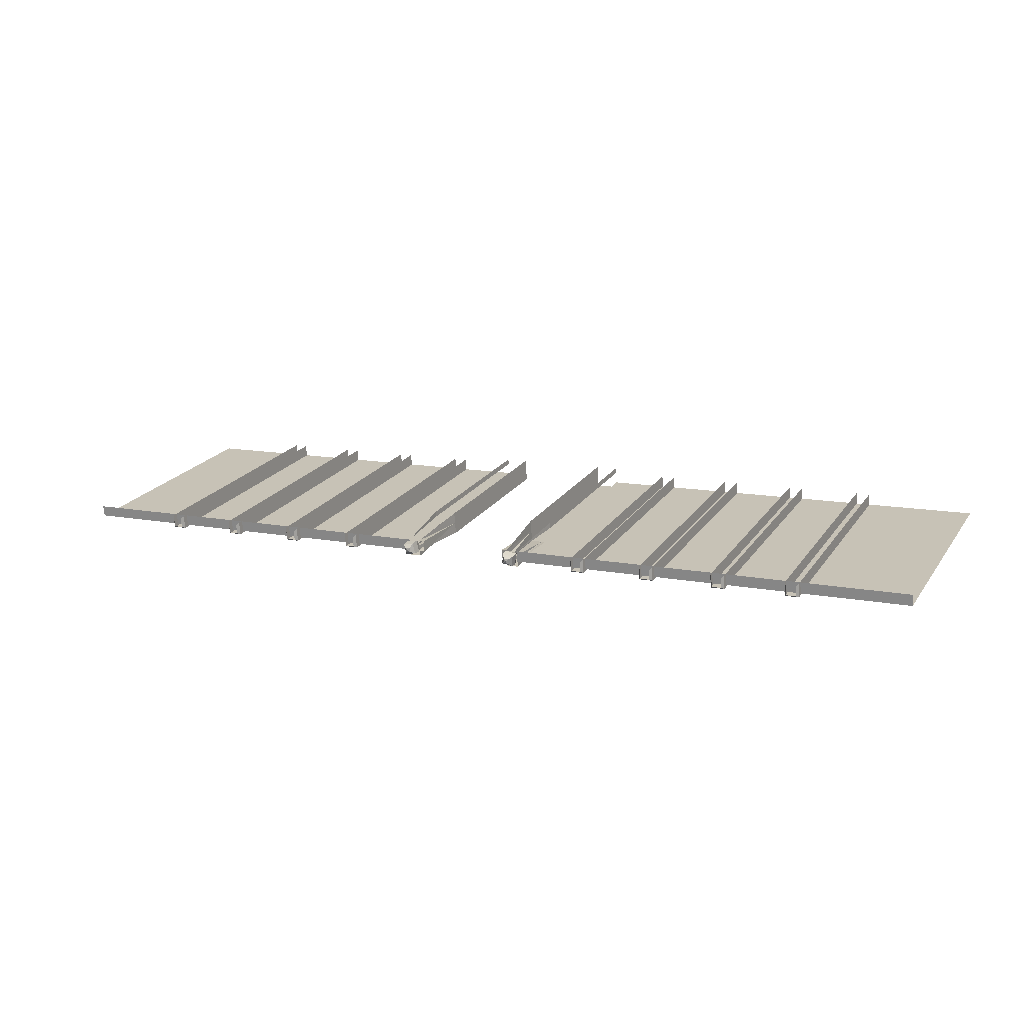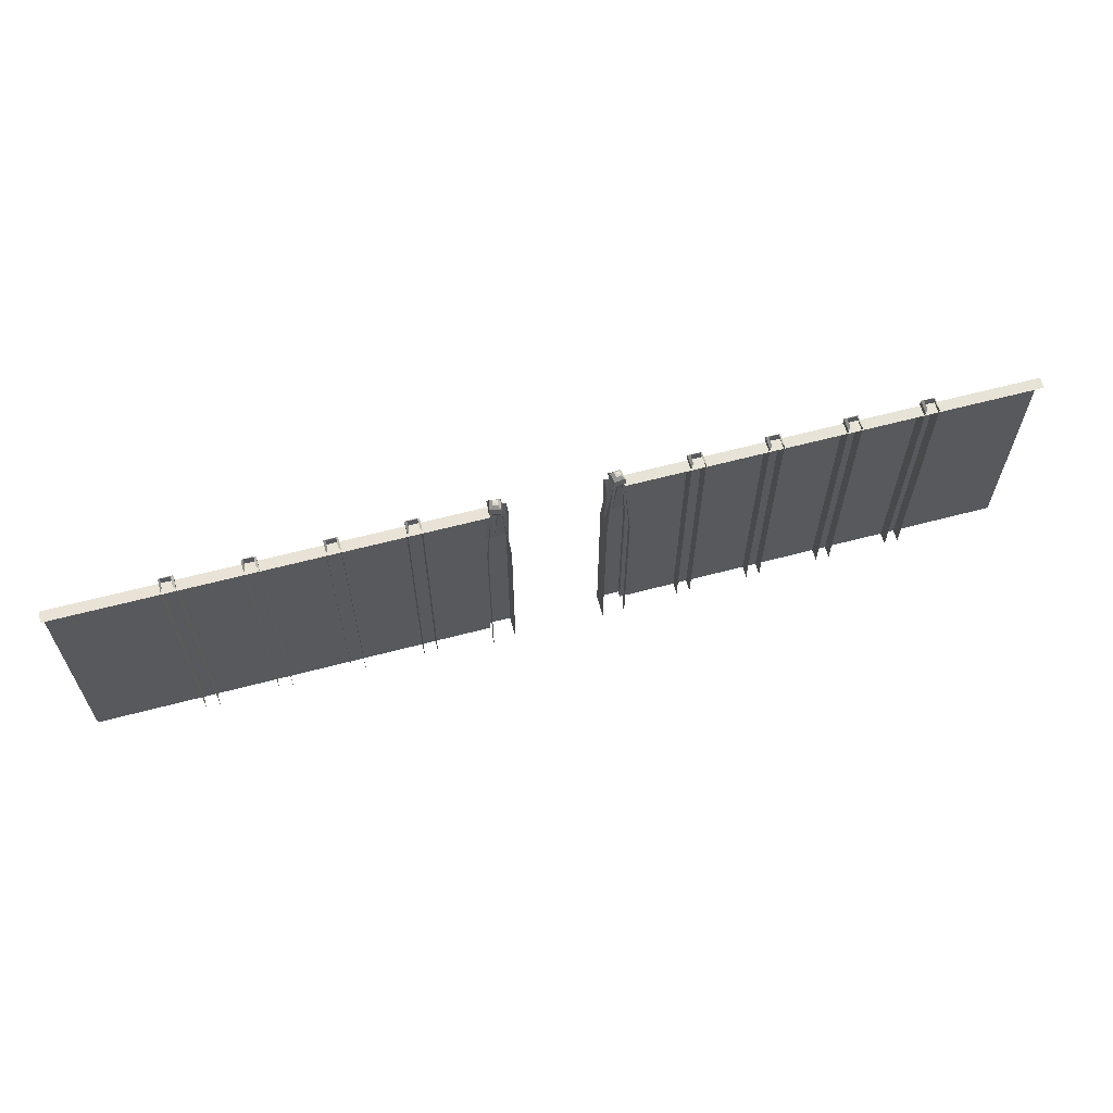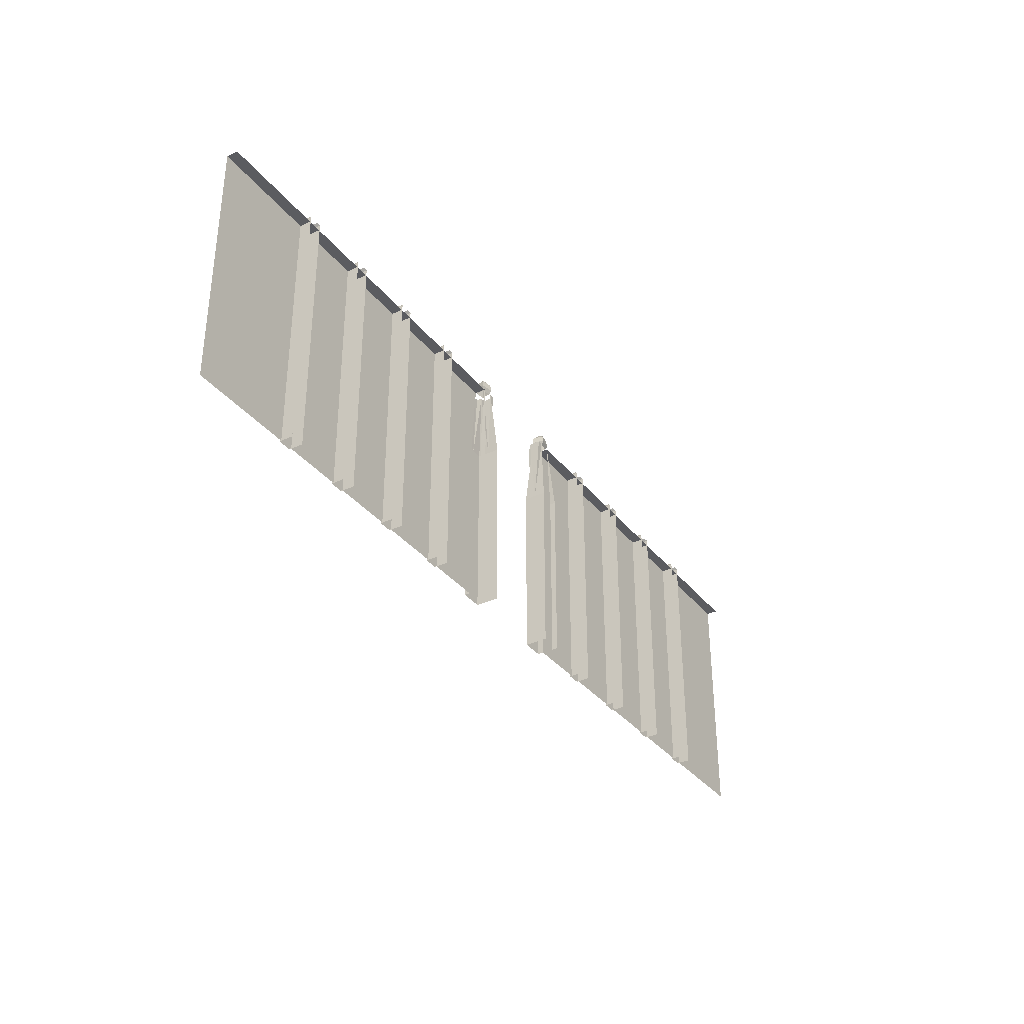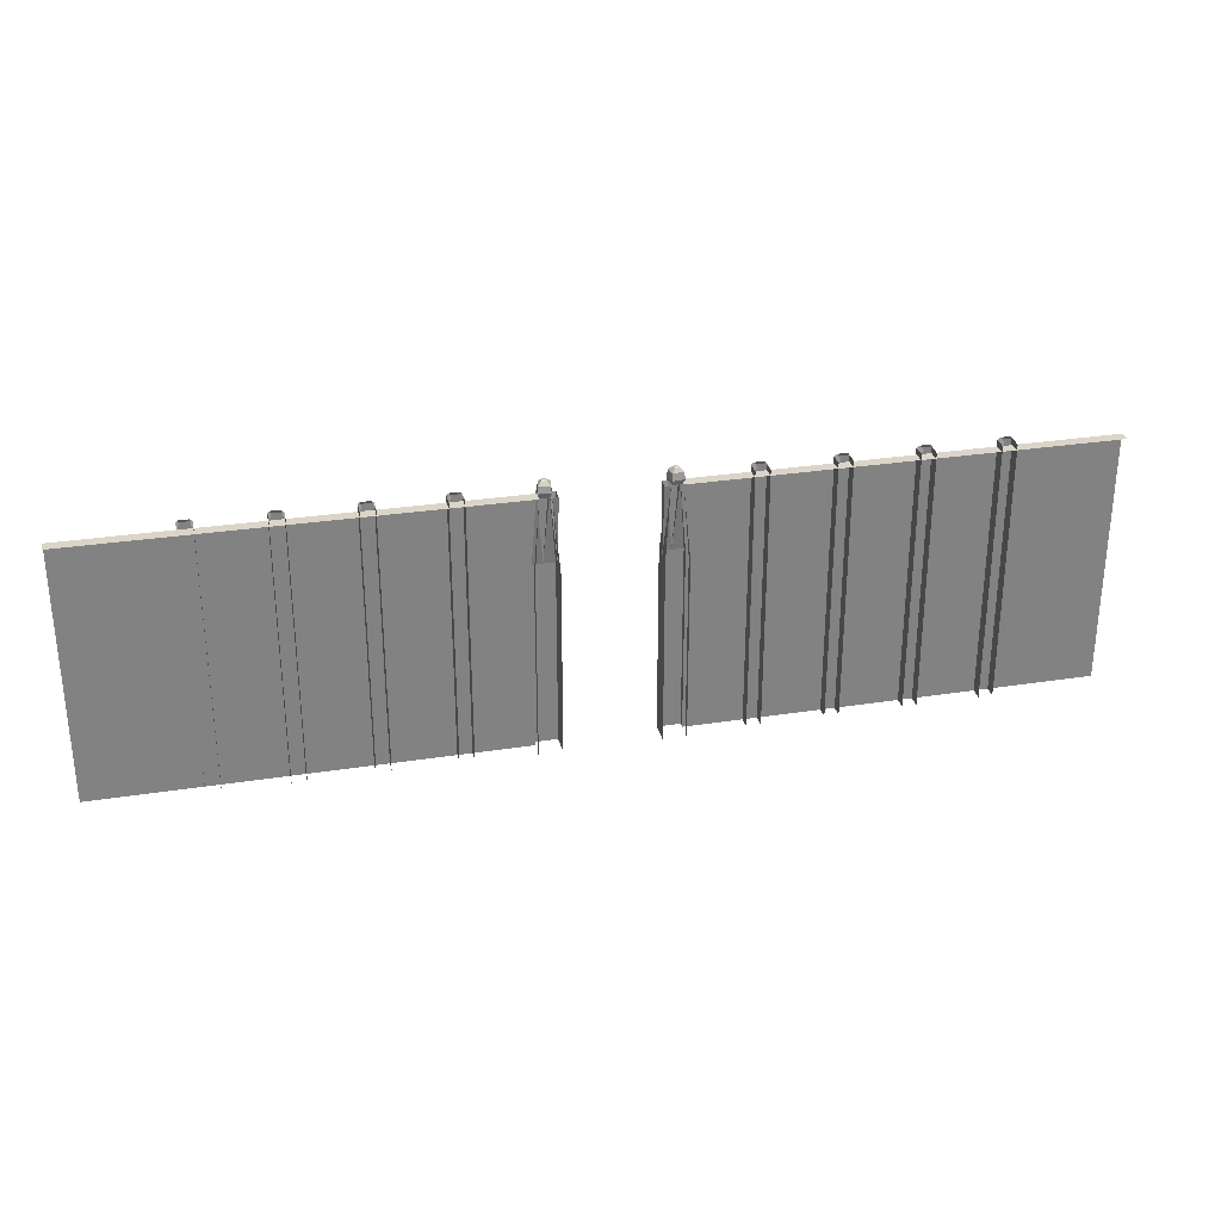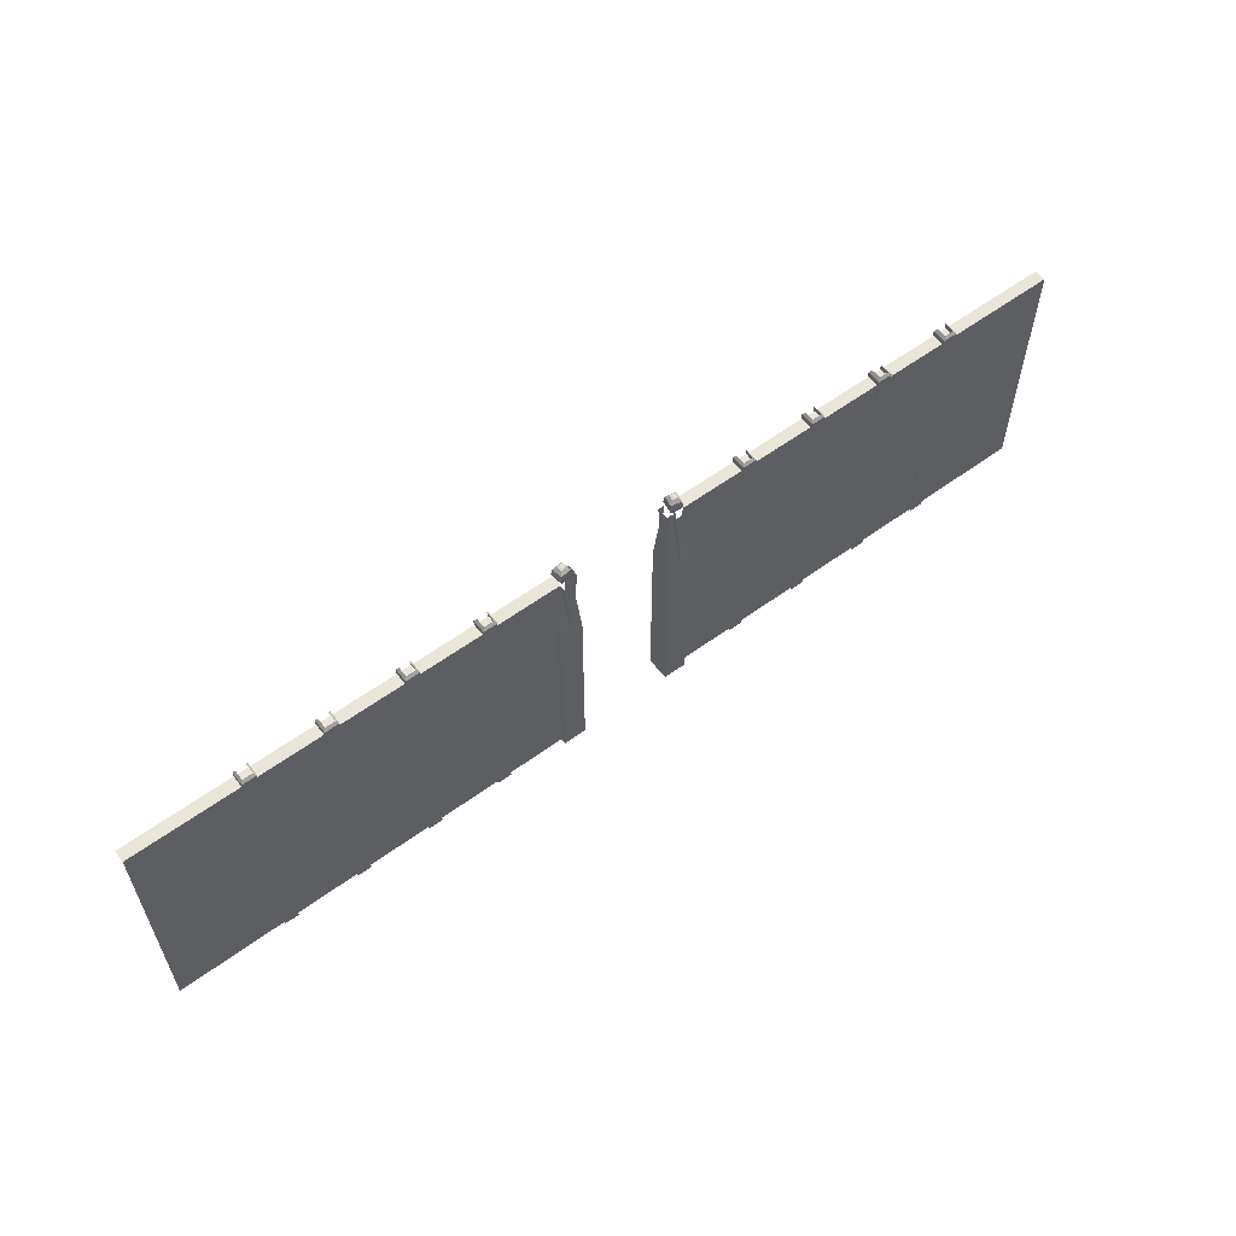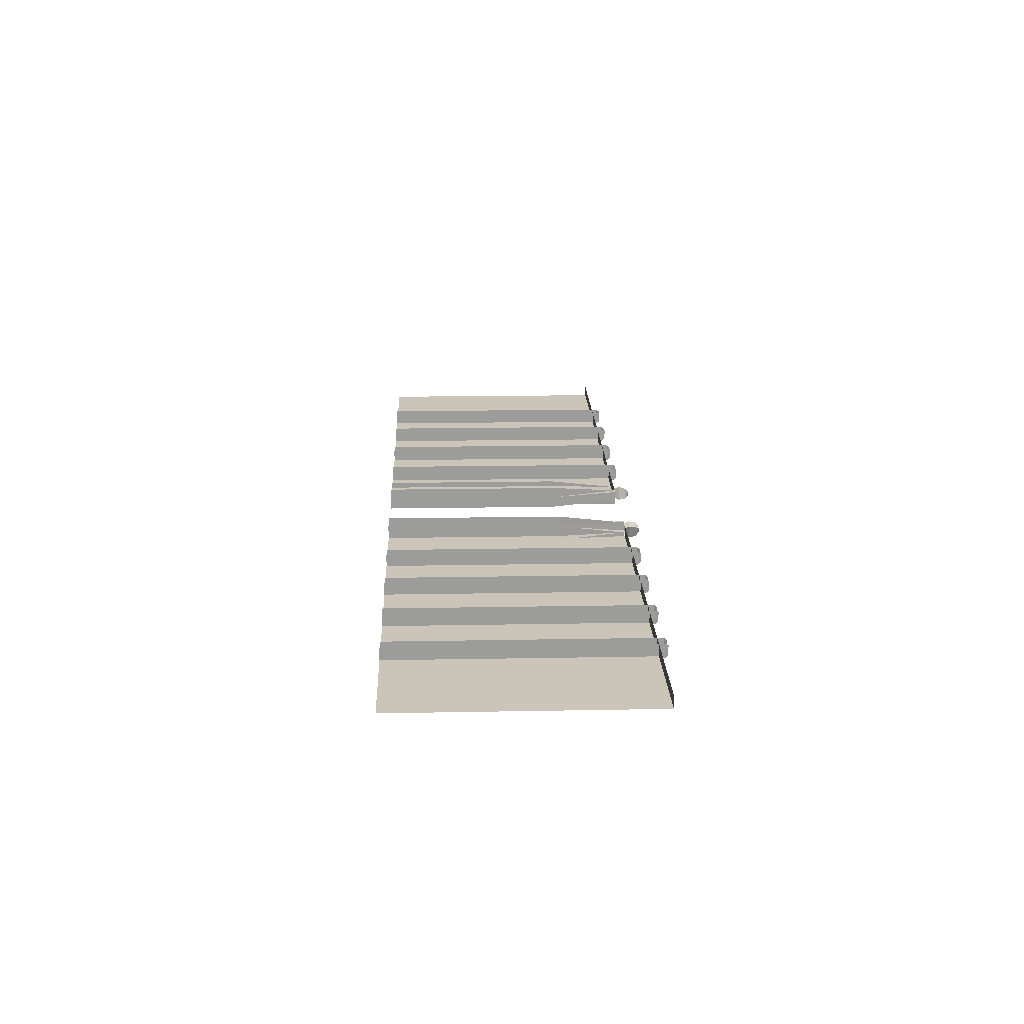
<metadata>
{"format":"obj","ext":"obj","renderer":"f3d","projection":"perspective","resolution":1024,"background":"white","views":[{"elev":22.1,"azim":-154.3,"up":"+Z"},{"elev":62.6,"azim":-10.4,"up":"+Y"},{"elev":-34.5,"azim":-53.0,"up":"+Y"},{"elev":29.4,"azim":-8.4,"up":"+Y"},{"elev":58.2,"azim":147.4,"up":"+Y"},{"elev":15.7,"azim":87.7,"up":"+Z"}]}
</metadata>
<code>
g dividingWall
v 6746 1706 -460.3
v 895.2 1700 -153.3
v 6733 1706 -622.1
v 908.2 1700 8.46
v 6733 1706 -622.1
v 975.6 685.1 -159.7
v 6733 685.1 -622.1
v 895.2 1700 -153.3
v 975.6 -1926 -159.7
v 6733 -1926 -622.1
v 756.4 1768 43.9
v 901.5 1700 -18.57
v 773.5 1700 14.8
v 930.6 1768 -1.513
v 766.2 1866 27.18
v 913.9 1866 -11.3
v 795.2 1916 -22.23
v 864.5 1916 -40.31
v 820.8 1926 -65.91
v 777.1 1916 -91.55
v 820.8 1926 -65.91
v 875.4 1866 -159
v 727.7 1866 -120.5
v 885.2 1768 -175.8
v 711 1768 -130.3
v 868.1 1700 -146.6
v 740.1 1700 -113.2
v 846.4 1916 -109.6
v 820.8 1926 -65.91
v 820.8 1926 -65.91
v 740.1 1700 -113.2
v 756.4 1768 43.9
v 773.5 1700 14.8
v 711 1768 -130.3
v 766.2 1866 27.18
v 727.7 1866 -120.5
v 795.2 1916 -22.23
v 777.1 1916 -91.55
v 901.5 1700 -18.57
v 885.2 1768 -175.8
v 868.1 1700 -146.6
v 930.6 1768 -1.513
v 875.4 1866 -159
v 913.9 1866 -11.3
v 846.4 1916 -109.6
v 864.5 1916 -40.31
v 995 685.1 82.44
v 988.6 -1926 1.987
v 995 -1926 82.44
v 988.6 685.1 1.987
v 908.2 1700 8.46
v 975.6 685.1 -159.7
v 969.1 -1926 -240.2
v 975.6 -1926 -159.7
v 969.1 685.1 -240.2
v 895.2 1700 -153.3
v 895.2 1700 -153.3
v 807.8 685.1 -227.2
v 969.1 685.1 -240.2
v 807.8 -1926 -227.2
v 969.1 -1926 -240.2
v 646.5 -1926 -214.3
v 646.5 685.1 -214.3
v 733.4 1700 -140.3
v 666.9 1706 27.84
v 659.5 685.1 -52.97
v 654 1706 -133.9
v 888.8 1706 -232.8
v 727 1706 -219.8
v 807.8 685.1 -227.2
v 672.4 685.1 108.3
v 659.5 685.1 -52.97
v 746.4 1700 21.46
v 672.4 -1926 108.3
v 659.5 -1926 -52.97
v 646.5 685.1 -214.3
v 733.4 1700 -140.3
v 646.5 -1926 -214.3
v 746.4 1700 21.46
v 659.5 685.1 -52.97
v 666.9 1706 27.84
v 659.5 685.1 -52.97
v 733.4 1700 -140.3
v 654 1706 -133.9
v 733.4 1700 -140.3
v 807.8 685.1 -227.2
v 727 1706 -219.8
v 807.8 685.1 -227.2
v 895.2 1700 -153.3
v 888.8 1706 -232.8
v -6733 1706 622.1
v -908.1 1700 -8.5
v -895.1 1700 153.3
v -6746 1706 460.3
v -6746 1706 460.3
v -988.6 685.1 -2.027
v -908.1 1700 -8.5
v -6746 685.1 460.3
v -988.6 -1926 -2.027
v -6746 -1926 460.3
v -892.9 1700 125.5
v -739.7 1768 164
v -761.2 1700 138
v -918.9 1768 147
v -752 1866 149.1
v -904 1866 134.7
v -788.5 1916 104.9
v -859.8 1916 98.15
v -820.8 1926 65.89
v -820.8 1926 65.89
v -781.7 1916 33.62
v -889.5 1866 -17.3
v -737.6 1866 -2.851
v -901.8 1768 -32.24
v -722.6 1768 -15.2
v -880.4 1700 -6.248
v -748.6 1700 6.272
v -853 1916 26.83
v -820.8 1926 65.89
v -820.8 1926 65.89
v -739.7 1768 164
v -748.6 1700 6.272
v -761.2 1700 138
v -722.6 1768 -15.2
v -752 1866 149.1
v -737.6 1866 -2.851
v -788.5 1916 104.9
v -781.7 1916 33.62
v -901.8 1768 -32.24
v -892.9 1700 125.5
v -880.4 1700 -6.248
v -918.9 1768 147
v -889.5 1866 -17.3
v -904 1866 134.7
v -853 1916 26.83
v -859.8 1916 98.15
v -969.1 685.1 240.2
v -975.6 -1926 159.7
v -975.6 685.1 159.7
v -969.1 -1926 240.2
v -895.1 1700 153.3
v -988.6 685.1 -2.027
v -995 -1926 -82.46
v -995 685.1 -82.46
v -988.6 -1926 -2.027
v -908.1 1700 -8.5
v -908.1 1700 -8.5
v -995 685.1 -82.46
v -833.7 685.1 -95.41
v -833.7 -1926 -95.41
v -995 -1926 -82.46
v -672.4 -1926 -108.4
v -672.4 685.1 -108.4
v -746.4 1700 -21.46
v -653.9 1706 133.9
v -666.9 1706 -27.84
v -659.5 685.1 52.93
v -914.5 1706 -87.93
v -833.7 685.1 -95.41
v -752.8 1706 -100.9
v -646.5 685.1 214.2
v -733.4 1700 140.3
v -659.5 685.1 52.93
v -646.5 -1926 214.2
v -659.5 -1926 52.93
v -672.4 685.1 -108.4
v -746.4 1700 -21.46
v -672.4 -1926 -108.4
v -733.4 1700 140.3
v -653.9 1706 133.9
v -659.5 685.1 52.93
v -659.5 685.1 52.93
v -666.9 1706 -27.84
v -746.4 1700 -21.46
v -746.4 1700 -21.46
v -752.8 1706 -100.9
v -833.7 685.1 -95.41
v -833.7 685.1 -95.41
v -914.5 1706 -87.93
v -908.1 1700 -8.5
v 1797 1786 -252
v 1995 -1926 -268
v 1995 1786 -268
v 1797 -1926 -252
v 2011 -1926 -69.27
v 1995 1786 -268
v 1995 -1926 -268
v 2011 1786 -69.27
v 1797 -1926 -252
v 1812 1786 -53.34
v 1812 -1926 -53.34
v 1797 1786 -252
v 2011 1786 -69.27
v 1968 1829 -235.8
v 1995 1786 -268
v 1979 1829 -96.68
v 1995 1786 -268
v 1829 1829 -224.6
v 1797 1786 -252
v 1968 1829 -235.8
v 1797 1786 -252
v 1840 1829 -85.52
v 1812 1786 -53.34
v 1829 1829 -224.6
v 2869 1786 -338.2
v 3068 -1926 -354.1
v 3068 1786 -354.1
v 2869 -1926 -338.2
v 3084 -1926 -155.4
v 3068 1786 -354.1
v 3068 -1926 -354.1
v 3084 1786 -155.4
v 2869 -1926 -338.2
v 2885 1786 -139.5
v 2885 -1926 -139.5
v 2869 1786 -338.2
v 3084 1786 -155.4
v 3041 1829 -321.9
v 3068 1786 -354.1
v 3052 1829 -182.8
v 3068 1786 -354.1
v 2902 1829 -310.8
v 2869 1786 -338.2
v 3041 1829 -321.9
v 2869 1786 -338.2
v 2913 1829 -171.7
v 2885 1786 -139.5
v 2902 1829 -310.8
v 3955 1786 -425.3
v 4153 -1926 -441.2
v 4153 1786 -441.2
v 3955 -1926 -425.3
v 4169 -1926 -242.6
v 4153 1786 -441.2
v 4153 -1926 -441.2
v 4169 1786 -242.6
v 3955 -1926 -425.3
v 3971 1786 -226.6
v 3971 -1926 -226.6
v 3955 1786 -425.3
v 4169 1786 -242.6
v 4126 1829 -409.1
v 4153 1786 -441.2
v 4137 1829 -270
v 4153 1786 -441.2
v 3987 1829 -397.9
v 3955 1786 -425.3
v 4126 1829 -409.1
v 3955 1786 -425.3
v 3998 1829 -258.8
v 3971 1786 -226.6
v 3987 1829 -397.9
v 5032 1786 -511.8
v 5230 -1926 -527.7
v 5230 1786 -527.7
v 5032 -1926 -511.8
v 5246 -1926 -329.1
v 5230 1786 -527.7
v 5230 -1926 -527.7
v 5246 1786 -329.1
v 5032 -1926 -511.8
v 5048 1786 -313.1
v 5048 -1926 -313.1
v 5032 1786 -511.8
v 5246 1786 -329.1
v 5203 1829 -495.5
v 5230 1786 -527.7
v 5214 1829 -356.5
v 5230 1786 -527.7
v 5064 1829 -484.4
v 5032 1786 -511.8
v 5203 1829 -495.5
v 5032 1786 -511.8
v 5075 1829 -345.3
v 5048 1786 -313.1
v 5064 1829 -484.4
v -2008 1786 53.46
v -1809 -1926 37.53
v -1809 1786 37.53
v -2008 -1926 53.46
v -1793 -1926 236.2
v -1809 1786 37.53
v -1809 -1926 37.53
v -1793 1786 236.2
v -2008 -1926 53.46
v -1992 1786 252.1
v -1992 -1926 252.1
v -2008 1786 53.46
v -1793 1786 236.2
v -1836 1829 69.71
v -1809 1786 37.53
v -1825 1829 208.8
v -1809 1786 37.53
v -1975 1829 80.87
v -2008 1786 53.46
v -1836 1829 69.71
v -2008 1786 53.46
v -1964 1829 220
v -1992 1786 252.1
v -1975 1829 80.87
v -3076 1786 139.3
v -2878 -1926 123.3
v -2878 1786 123.3
v -3076 -1926 139.3
v -2862 -1926 322
v -2878 1786 123.3
v -2878 -1926 123.3
v -2862 1786 322
v -3076 -1926 139.3
v -3060 1786 338
v -3060 -1926 338
v -3076 1786 139.3
v -2862 1786 322
v -2905 1829 155.5
v -2878 1786 123.3
v -2894 1829 294.6
v -2878 1786 123.3
v -3044 1829 166.7
v -3076 1786 139.3
v -2905 1829 155.5
v -3076 1786 139.3
v -3033 1829 305.8
v -3060 1786 338
v -3044 1829 166.7
v -4145 1786 225.1
v -3946 -1926 209.2
v -3946 1786 209.2
v -4145 -1926 225.1
v -3930 -1926 407.8
v -3946 1786 209.2
v -3946 -1926 209.2
v -3930 1786 407.8
v -4145 -1926 225.1
v -4129 1786 423.8
v -4129 -1926 423.8
v -4145 1786 225.1
v -3930 1786 407.8
v -3974 1829 241.3
v -3946 1786 209.2
v -3963 1829 380.4
v -3946 1786 209.2
v -4113 1829 252.5
v -4145 1786 225.1
v -3974 1829 241.3
v -4145 1786 225.1
v -4102 1829 391.6
v -4129 1786 423.8
v -4113 1829 252.5
v -5214 1786 310.9
v -5015 -1926 295
v -5015 1786 295
v -5214 -1926 310.9
v -4999 -1926 493.6
v -5015 1786 295
v -5015 -1926 295
v -4999 1786 493.6
v -5214 -1926 310.9
v -5198 1786 509.6
v -5198 -1926 509.6
v -5214 1786 310.9
v -4999 1786 493.6
v -5042 1829 327.1
v -5015 1786 295
v -5031 1829 466.2
v -5015 1786 295
v -5181 1829 338.3
v -5214 1786 310.9
v -5042 1829 327.1
v -5214 1786 310.9
v -5170 1829 477.4
v -5198 1786 509.6
v -5181 1829 338.3
g dividingWall_0
f 3 2 1
f 2 4 1
f 7 6 5
f 6 8 5
f 9 6 7
f 10 9 7
f 13 12 11
f 12 14 11
f 11 14 15
f 14 16 15
f 15 16 17
f 16 18 17
f 17 18 19
f 17 21 20
f 23 20 22
f 23 22 24
f 25 23 24
f 25 24 26
f 27 25 26
f 20 28 22
f 20 29 28
f 28 30 18
f 33 32 31
f 32 34 31
f 32 35 34
f 35 36 34
f 35 37 36
f 37 38 36
f 41 40 39
f 40 42 39
f 40 43 42
f 43 44 42
f 43 45 44
f 45 46 44
f 49 48 47
f 48 50 47
f 47 50 51
f 54 53 52
f 53 55 52
f 56 52 55
f 59 58 57
f 60 58 59
f 61 60 59
f 60 62 58
f 62 63 58
f 63 64 58
f 67 66 65
f 70 69 68
f 73 72 71
f 74 71 72
f 75 74 72
f 75 72 76
f 76 72 77
f 78 75 76
f 81 80 79
f 84 83 82
f 87 86 85
f 90 89 88
f 93 92 91
f 92 94 91
f 97 96 95
f 96 98 95
f 96 99 98
f 99 100 98
f 103 102 101
f 102 104 101
f 102 105 104
f 105 106 104
f 105 107 106
f 107 108 106
f 107 109 108
f 107 111 110
f 113 112 111
f 114 112 113
f 115 114 113
f 116 114 115
f 117 116 115
f 112 118 111
f 111 118 119
f 118 108 120
f 123 122 121
f 122 124 121
f 121 124 125
f 124 126 125
f 125 126 127
f 126 128 127
f 131 130 129
f 130 132 129
f 129 132 133
f 132 134 133
f 133 134 135
f 134 136 135
f 139 138 137
f 138 140 137
f 139 137 141
f 144 143 142
f 143 145 142
f 142 146 144
f 149 148 147
f 149 150 148
f 150 151 148
f 152 150 149
f 153 152 149
f 154 153 149
f 157 156 155
f 160 159 158
f 163 162 161
f 161 164 163
f 164 165 163
f 163 165 166
f 163 166 167
f 165 168 166
f 171 170 169
f 174 173 172
f 177 176 175
f 180 179 178
f 183 182 181
f 182 184 181
f 187 186 185
f 186 188 185
f 191 190 189
f 190 192 189
f 195 194 193
f 194 196 193
f 199 198 197
f 198 200 197
f 203 202 201
f 202 204 201
f 207 206 205
f 206 208 205
f 211 210 209
f 210 212 209
f 215 214 213
f 214 216 213
f 219 218 217
f 218 220 217
f 223 222 221
f 222 224 221
f 227 226 225
f 226 228 225
f 231 230 229
f 230 232 229
f 235 234 233
f 234 236 233
f 239 238 237
f 238 240 237
f 243 242 241
f 242 244 241
f 247 246 245
f 246 248 245
f 251 250 249
f 250 252 249
f 255 254 253
f 254 256 253
f 259 258 257
f 258 260 257
f 263 262 261
f 262 264 261
f 267 266 265
f 266 268 265
f 271 270 269
f 270 272 269
f 275 274 273
f 274 276 273
f 279 278 277
f 278 280 277
f 283 282 281
f 282 284 281
f 287 286 285
f 286 288 285
f 291 290 289
f 290 292 289
f 295 294 293
f 294 296 293
f 299 298 297
f 298 300 297
f 303 302 301
f 302 304 301
f 307 306 305
f 306 308 305
f 311 310 309
f 310 312 309
f 315 314 313
f 314 316 313
f 319 318 317
f 318 320 317
f 323 322 321
f 322 324 321
f 327 326 325
f 326 328 325
f 331 330 329
f 330 332 329
f 335 334 333
f 334 336 333
f 339 338 337
f 338 340 337
f 343 342 341
f 342 344 341
f 347 346 345
f 346 348 345
f 351 350 349
f 350 352 349
f 355 354 353
f 354 356 353
f 359 358 357
f 358 360 357
f 363 362 361
f 362 364 361
f 367 366 365
f 366 368 365
f 371 370 369
f 370 372 369

</code>
